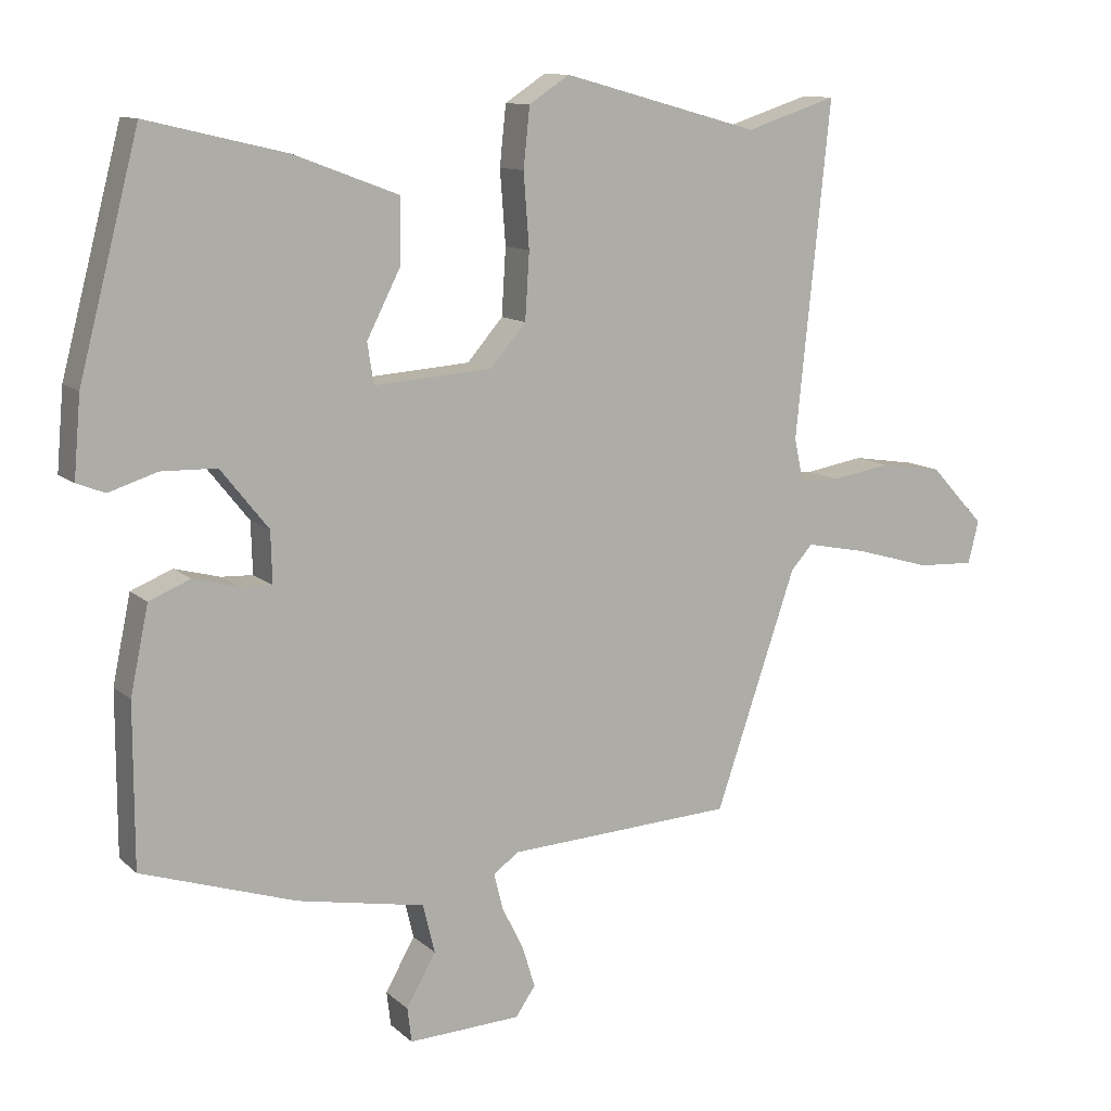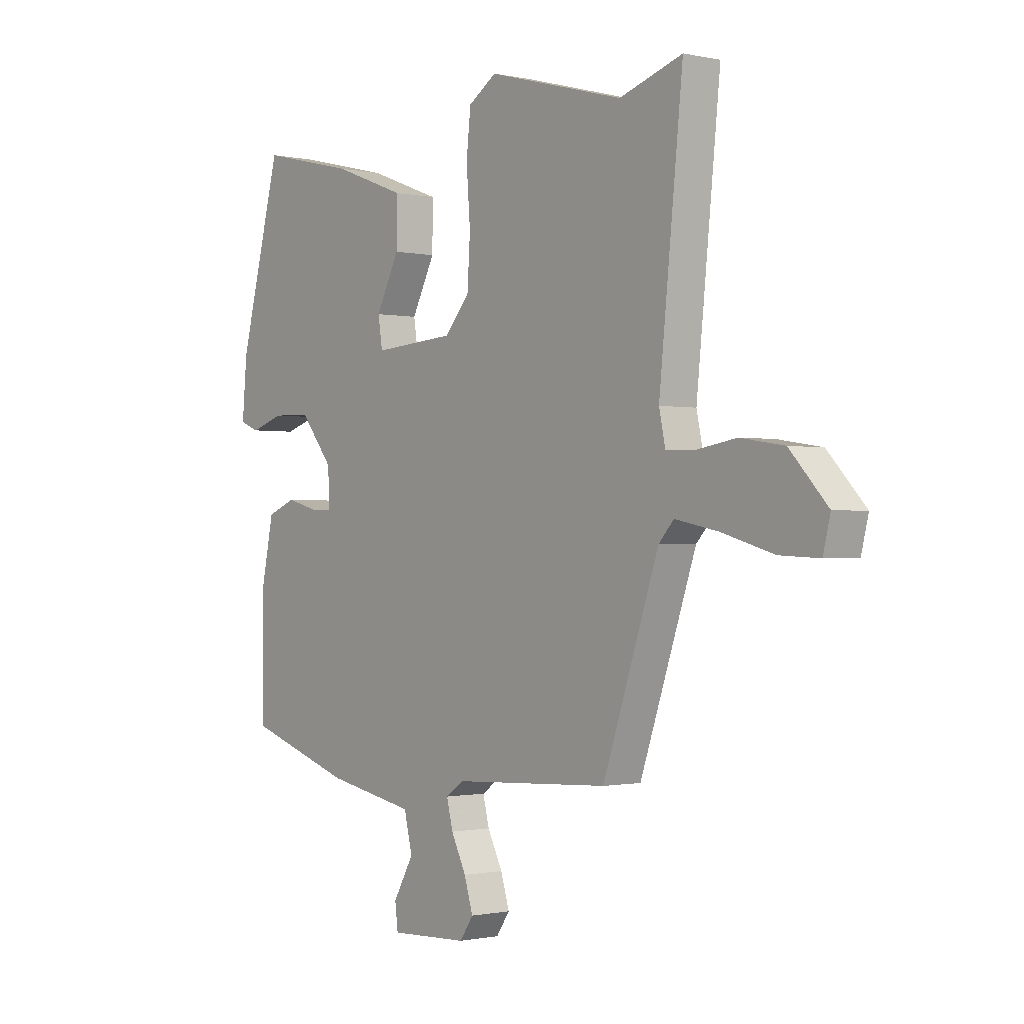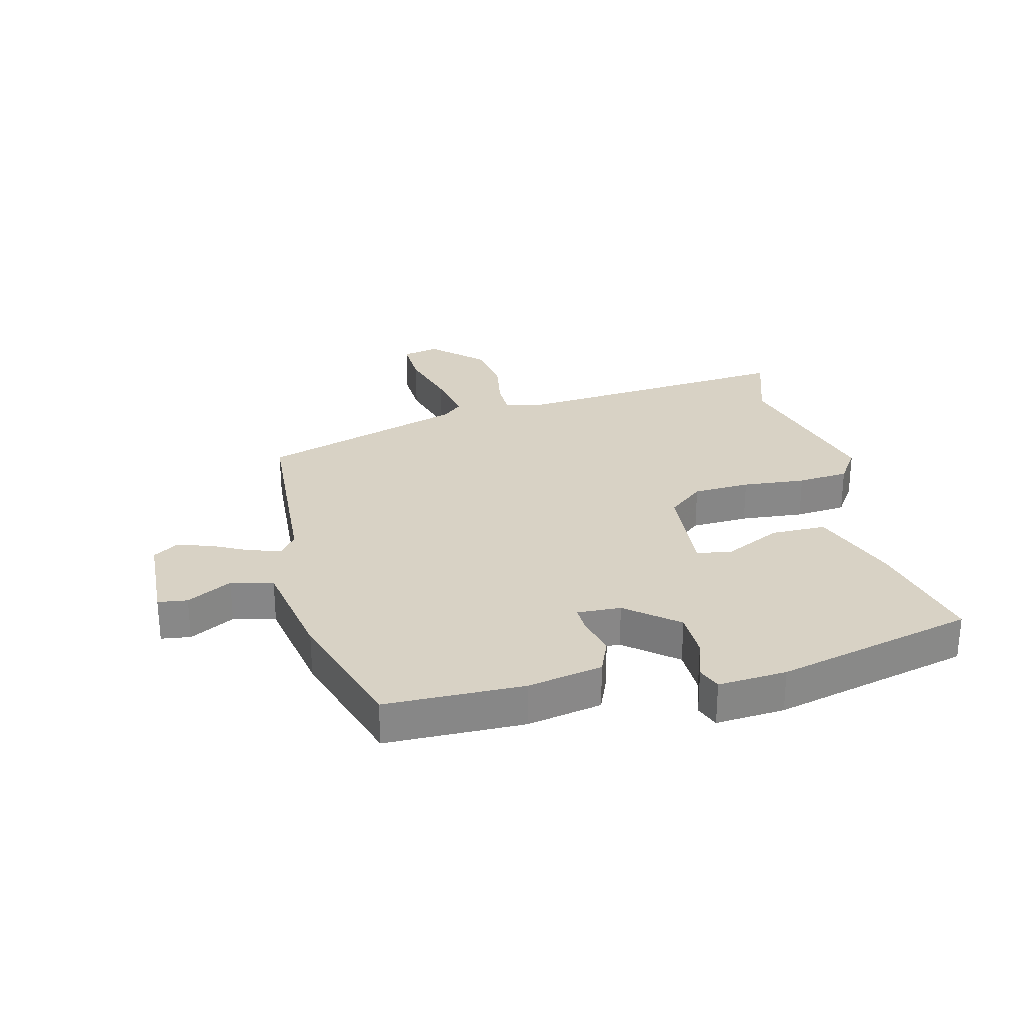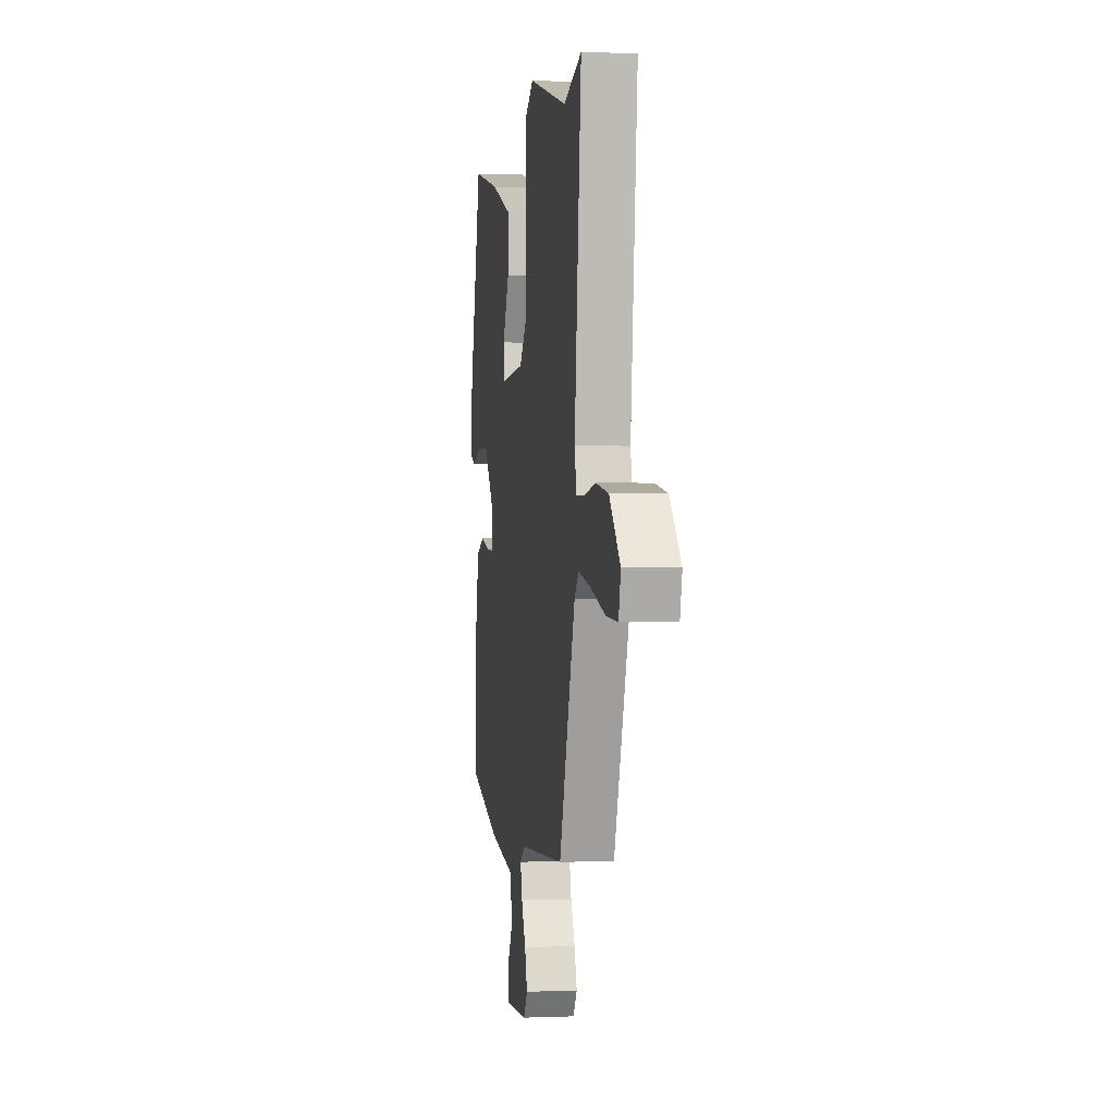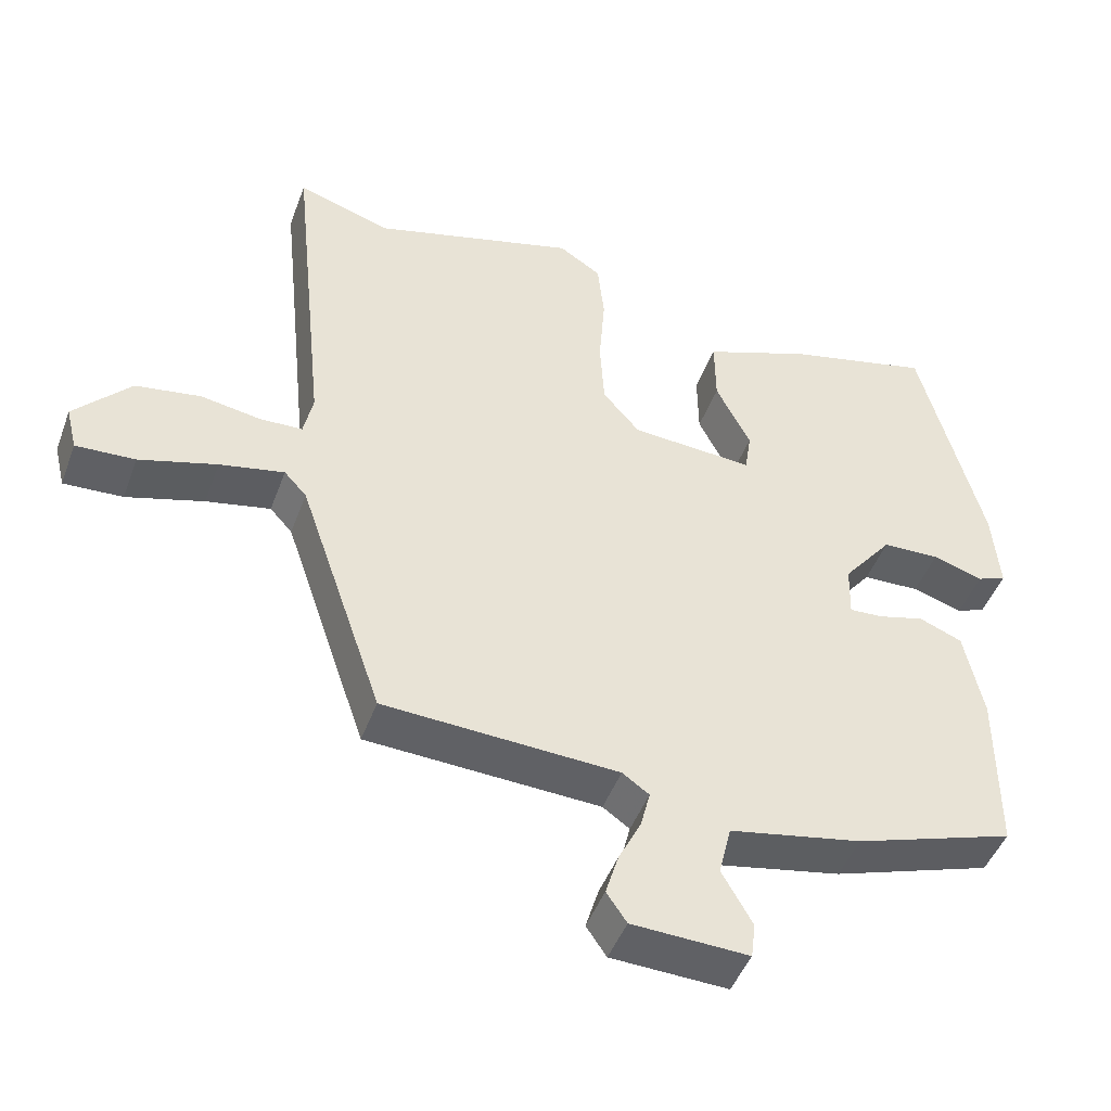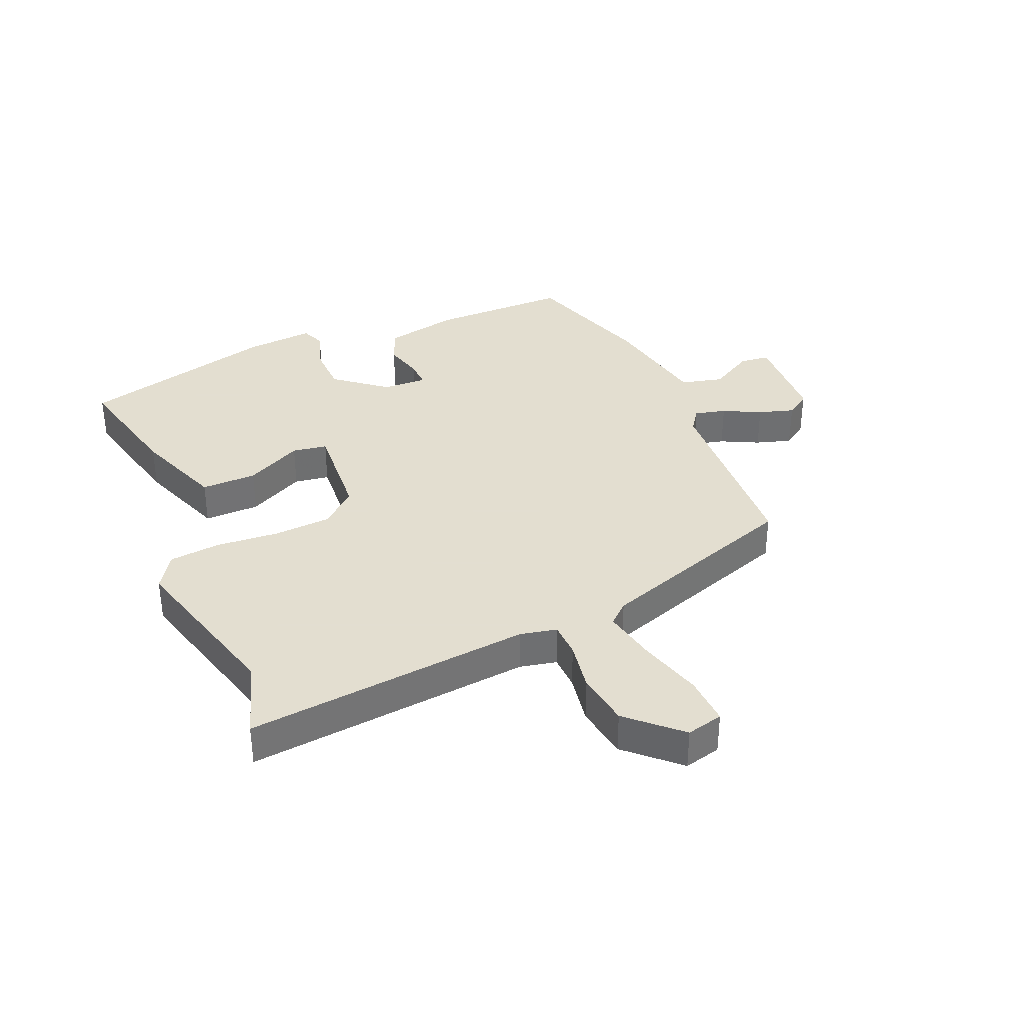
<metadata>
{"format":"obj","ext":"obj","renderer":"f3d","projection":"perspective","resolution":1024,"background":"white","views":[{"elev":11.4,"azim":-27.5,"up":"+Z"},{"elev":-0.9,"azim":51.2,"up":"+Z"},{"elev":27.7,"azim":-103.2,"up":"+Y"},{"elev":0.4,"azim":81.2,"up":"+Z"},{"elev":-46.3,"azim":160.2,"up":"+Z"},{"elev":35.9,"azim":67.0,"up":"+Y"}]}
</metadata>
<code>
v -0.459 0.07 0.503
v -0.26 0.07 0.456
v -0.111 0.07 0.4
v -0.112 0.07 0.308
v -0.16 0.07 0.214
v -0.151 0.07 0.156
v 0.018 0.07 0.168
v 0.069 0.07 0.227
v 0.075 0.07 0.322
v 0.067 0.07 0.427
v 0.076 0.07 0.512
v 0.134 0.07 0.55
v 0.416 0.07 0.473
v 0.546 0.07 0.515
v 0.497 0.07 0.039
v 0.51 0.07 -0.022
v 0.568 0.07 -0.024
v 0.652 0.07 -0.01
v 0.742 0.07 -0.024
v 0.82 0.07 -0.108
v 0.805 0.07 -0.169
v 0.723 0.07 -0.165
v 0.616 0.07 -0.134
v 0.527 0.07 -0.116
v 0.496 0.07 -0.15
v 0.38 0.07 -0.489
v 0.056 0.07 -0.506
v 0.019 0.07 -0.532
v 0.032 0.07 -0.584
v 0.063 0.07 -0.646
v 0.081 0.07 -0.705
v 0.053 0.07 -0.746
v -0.108 0.07 -0.753
v -0.114 0.07 -0.704
v -0.072 0.07 -0.63
v -0.089 0.07 -0.56
v -0.272 0.07 -0.525
v -0.492 0.07 -0.453
v -0.492 0.07 -0.223
v -0.466 0.07 -0.099
v -0.407 0.07 -0.075
v -0.342 0.07 -0.092
v -0.297 0.07 -0.094
v -0.299 0.07 -0.021
v -0.367 0.07 0.064
v -0.446 0.07 0.066
v -0.515 0.07 0.044
v -0.555 0.07 0.06
v -0.545 0.07 0.174
v -0.459 0 0.503
v -0.26 0 0.456
v -0.111 0 0.4
v -0.112 0 0.308
v -0.16 0 0.214
v -0.151 0 0.156
v 0.018 0 0.168
v 0.069 0 0.227
v 0.075 0 0.322
v 0.067 0 0.427
v 0.076 0 0.512
v 0.134 0 0.55
v 0.416 0 0.473
v 0.546 0 0.515
v 0.497 0 0.039
v 0.51 0 -0.022
v 0.568 0 -0.024
v 0.652 0 -0.01
v 0.742 0 -0.024
v 0.82 0 -0.108
v 0.805 0 -0.169
v 0.723 0 -0.165
v 0.616 0 -0.134
v 0.527 0 -0.116
v 0.496 0 -0.15
v 0.38 0 -0.489
v 0.056 0 -0.506
v 0.019 0 -0.532
v 0.032 0 -0.584
v 0.063 0 -0.646
v 0.081 0 -0.705
v 0.053 0 -0.746
v -0.108 0 -0.753
v -0.114 0 -0.704
v -0.072 0 -0.63
v -0.089 0 -0.56
v -0.272 0 -0.525
v -0.492 0 -0.453
v -0.492 0 -0.223
v -0.466 0 -0.099
v -0.407 0 -0.075
v -0.342 0 -0.092
v -0.297 0 -0.094
v -0.299 0 -0.021
v -0.367 0 0.064
v -0.446 0 0.066
v -0.515 0 0.044
v -0.555 0 0.06
v -0.545 0 0.174
f 46 47 48 49
f 45 46 49 1
f 44 45 1 2
f 43 44 2 3
f 39 40 41 42
f 39 42 43
f 36 37 38 39
f 36 39 43
f 32 33 34 35
f 32 35 36
f 29 30 31 32
f 28 29 32 36
f 27 28 36 43
f 25 26 27 43
f 20 21 22 23
f 20 23 24
f 17 18 19 20
f 16 17 20 24
f 15 16 24 25
f 13 14 15
f 9 10 11 12
f 8 9 12 13
f 7 8 13 15
f 3 4 5
f 43 3 5
f 43 5 6
f 15 25 43
f 6 7 15 43
f 98 97 96 95
f 50 98 95 94
f 51 50 94 93
f 52 51 93 92
f 91 90 89 88
f 92 91 88
f 88 87 86 85
f 92 88 85
f 84 83 82 81
f 85 84 81
f 81 80 79 78
f 85 81 78 77
f 92 85 77 76
f 92 76 75 74
f 72 71 70 69
f 73 72 69
f 69 68 67 66
f 73 69 66 65
f 74 73 65 64
f 64 63 62
f 61 60 59 58
f 62 61 58 57
f 64 62 57 56
f 54 53 52
f 54 52 92
f 55 54 92
f 92 74 64
f 92 64 56 55
f 1 50 51 2
f 2 51 52 3
f 3 52 53 4
f 4 53 54 5
f 5 54 55 6
f 6 55 56 7
f 7 56 57 8
f 8 57 58 9
f 9 58 59 10
f 10 59 60 11
f 11 60 61 12
f 12 61 62 13
f 13 62 63 14
f 14 63 64 15
f 15 64 65 16
f 16 65 66 17
f 17 66 67 18
f 18 67 68 19
f 19 68 69 20
f 20 69 70 21
f 21 70 71 22
f 22 71 72 23
f 23 72 73 24
f 24 73 74 25
f 25 74 75 26
f 26 75 76 27
f 27 76 77 28
f 28 77 78 29
f 29 78 79 30
f 30 79 80 31
f 31 80 81 32
f 32 81 82 33
f 33 82 83 34
f 34 83 84 35
f 35 84 85 36
f 36 85 86 37
f 37 86 87 38
f 38 87 88 39
f 39 88 89 40
f 40 89 90 41
f 41 90 91 42
f 42 91 92 43
f 43 92 93 44
f 44 93 94 45
f 45 94 95 46
f 46 95 96 47
f 47 96 97 48
f 48 97 98 49
f 49 98 50 1

</code>
